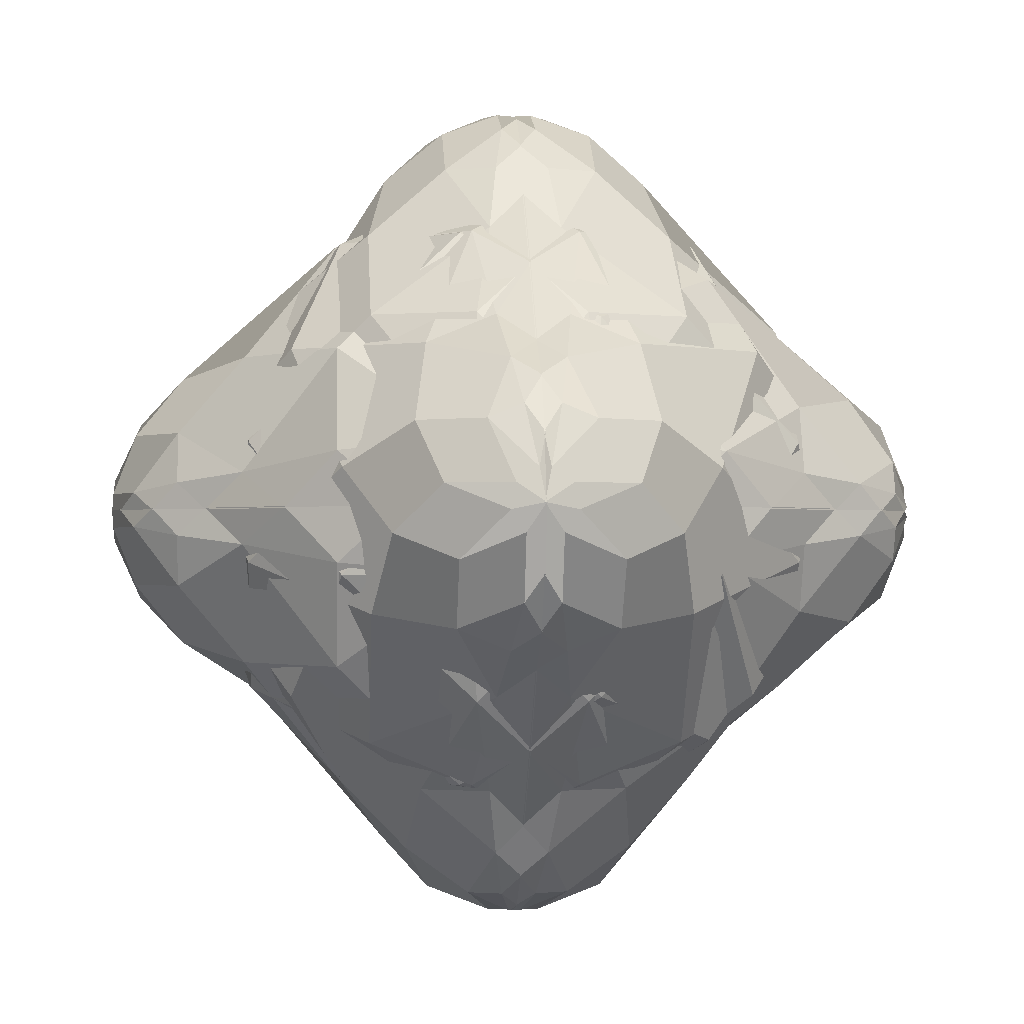
<metadata>
{"format":"obj","ext":"obj","renderer":"f3d","projection":"perspective","resolution":1024,"background":"white","views":[{"elev":-1.1,"azim":175.8,"up":"+Z"}]}
</metadata>
<code>
o Sphere.001_Sphere.009
v -1.883 0.9239 0.004951
v -2.207 0.7071 0.004951
v -2.424 0.3827 0.004951
v -2.056 0.8155 -0.1573
v -2.331 0.5449 -0.1034
v -2.481 0.1913 -0.03311
v -2.331 0.4619 -0.3037
v -2.056 0.4619 -0.6864
v -2.481 0.1084 -0.1573
v -2.5 0 0.004951
v -2.331 0.1084 -0.5399
v -2.056 -0.1622 -0.8105
v -2.481 -0.03806 -0.1864
v -2.331 -0.3087 -0.457
v -2.056 -0.6913 -0.457
v -2.481 -0.1622 -0.1034
v -2.056 -0.8155 -0.1573
v -2.331 -0.5449 -0.1034
v -1.883 -0.9239 0.004951
v -2.207 -0.7071 0.004951
v -2.424 -0.3827 0.004951
v 2.424 0.3827 0.004951
v 2.207 0.7071 0.004951
v 1.883 0.9239 0.004951
v 2.331 0.5449 -0.1034
v 2.056 0.8155 -0.1573
v 2.481 0.1622 -0.1034
v 2.056 0.6913 -0.457
v 2.331 0.3087 -0.457
v 2.481 0.03806 -0.1864
v 2.056 0.1622 -0.8105
v 2.331 -0.1084 -0.5399
v 2.481 -0.1084 -0.1573
v 2.056 -0.4619 -0.6864
v 2.5 -0 0.00495
v 2.331 -0.4619 -0.3037
v 2.481 -0.1913 -0.03311
v 2.331 -0.5449 -0.1034
v 2.056 -0.8155 -0.1573
v 2.424 -0.3827 0.004951
v 2.207 -0.7071 0.004951
v 1.883 -0.9239 0.00495
v 1.414 1.414 0.00495
v 0.7654 1.848 0.00495
v 0 2 0.00495
v -0.7654 1.848 0.004951
v -1.414 1.414 0.00495
v 1.663 1.09 -0.2118
v 1.111 1.631 -0.3195
v 0.3902 1.924 -0.3777
v -0.3902 1.924 -0.3777
v -1.111 1.631 -0.3195
v -1.663 1.09 -0.2118
v 1.111 1.383 -0.9189
v -0.3902 1.631 -1.085
v -1.663 0.9239 -0.6124
v 1.663 0.6173 -0.9189
v 0.3902 1.09 -1.626
v -1.111 0.9239 -1.378
v 1.111 0.3244 -1.626
v -0.3902 0.3827 -1.919
v -1.663 0.2168 -1.085
v 1.663 -0.2168 -1.085
v 0.3902 -0.3827 -1.919
v -1.111 -0.3244 -1.626
v 1.111 -0.9239 -1.378
v -0.3902 -1.09 -1.626
v -1.663 -0.6173 -0.9189
v 1.663 -0.9239 -0.6124
v 0.3902 -1.631 -1.085
v -1.111 -1.383 -0.9189
v 1.663 -1.09 -0.2118
v 1.111 -1.631 -0.3195
v 0.3902 -1.924 -0.3777
v -0.3902 -1.924 -0.3777
v -1.111 -1.631 -0.3195
v -1.663 -1.09 -0.2118
v 1.414 -1.414 0.00495
v 0.7654 -1.848 0.00495
v -0 -2 0.004951
v -0.7654 -1.848 0.00495
v -1.414 -1.414 0.004951
v -1.883 0.9239 -0.004951
v -2.207 0.7071 -0.004951
v -2.424 0.3827 -0.004951
v -2.056 0.8155 0.1573
v -2.331 0.5449 0.1034
v -2.481 0.1913 0.03311
v -2.331 0.4619 0.3037
v -2.056 0.4619 0.6864
v -2.481 0.1084 0.1573
v -2.5 0 -0.004951
v -2.331 0.1084 0.5399
v -2.056 -0.1622 0.8105
v -2.481 -0.03806 0.1864
v -2.331 -0.3087 0.457
v -2.056 -0.6913 0.457
v -2.481 -0.1622 0.1034
v -2.056 -0.8155 0.1573
v -2.331 -0.5449 0.1034
v -1.883 -0.9239 -0.004951
v -2.207 -0.7071 -0.004951
v -2.424 -0.3827 -0.004951
v 2.424 0.3827 -0.004951
v 2.207 0.7071 -0.004951
v 1.883 0.9239 -0.004951
v 2.331 0.5449 0.1034
v 2.056 0.8155 0.1573
v 2.481 0.1622 0.1034
v 2.056 0.6913 0.457
v 2.331 0.3087 0.457
v 2.481 0.03806 0.1864
v 2.056 0.1622 0.8105
v 2.331 -0.1084 0.5399
v 2.481 -0.1084 0.1573
v 2.056 -0.4619 0.6864
v 2.5 -0 -0.004951
v 2.331 -0.4619 0.3037
v 2.481 -0.1913 0.03311
v 2.331 -0.5449 0.1034
v 2.056 -0.8155 0.1573
v 2.424 -0.3827 -0.004951
v 2.207 -0.7071 -0.004951
v 1.883 -0.9239 -0.004951
v 1.414 1.414 -0.004951
v 0.7654 1.848 -0.004951
v 0 2 -0.004951
v -0.7654 1.848 -0.004951
v -1.414 1.414 -0.004951
v 1.663 1.09 0.2118
v 1.111 1.631 0.3195
v 0.3902 1.924 0.3777
v -0.3902 1.924 0.3777
v -1.111 1.631 0.3195
v -1.663 1.09 0.2118
v 1.111 1.383 0.9189
v -0.3902 1.631 1.085
v -1.663 0.9239 0.6124
v 1.663 0.6173 0.9189
v 0.3902 1.09 1.626
v -1.111 0.9239 1.378
v 1.111 0.3244 1.626
v -0.3902 0.3827 1.919
v -1.663 0.2168 1.085
v 1.663 -0.2168 1.085
v 0.3902 -0.3827 1.919
v -1.111 -0.3244 1.626
v 1.111 -0.9239 1.378
v -0.3902 -1.09 1.626
v -1.663 -0.6173 0.9189
v 1.663 -0.9239 0.6124
v 0.3902 -1.631 1.085
v -1.111 -1.383 0.9189
v 1.663 -1.09 0.2118
v 1.111 -1.631 0.3195
v 0.3902 -1.924 0.3777
v -0.3902 -1.924 0.3777
v -1.111 -1.631 0.3195
v -1.663 -1.09 0.2118
v 1.414 -1.414 -0.004951
v 0.7654 -1.848 -0.004951
v -0 -2 -0.004951
v -0.7654 -1.848 -0.004951
v -1.414 -1.414 -0.004951
v -0.004951 0.9239 -1.883
v -0.004951 0.7071 -2.207
v -0.004951 0.3827 -2.424
v 0.1573 0.8155 -2.056
v 0.1034 0.5449 -2.331
v 0.03311 0.1913 -2.481
v 0.3037 0.4619 -2.331
v 0.6864 0.4619 -2.056
v 0.1573 0.1084 -2.481
v -0.004951 0 -2.5
v 0.5399 0.1084 -2.331
v 0.8105 -0.1622 -2.056
v 0.1864 -0.03806 -2.481
v 0.457 -0.3087 -2.331
v 0.457 -0.6913 -2.056
v 0.1034 -0.1622 -2.481
v 0.1573 -0.8155 -2.056
v 0.1034 -0.5449 -2.331
v -0.004951 -0.9239 -1.883
v -0.004951 -0.7071 -2.207
v -0.004951 -0.3827 -2.424
v -0.004951 0.3827 2.424
v -0.004951 0.7071 2.207
v -0.004951 0.9239 1.883
v 0.1034 0.5449 2.331
v 0.1573 0.8155 2.056
v 0.1034 0.1622 2.481
v 0.457 0.6913 2.056
v 0.457 0.3087 2.331
v 0.1864 0.03806 2.481
v 0.8105 0.1622 2.056
v 0.5399 -0.1084 2.331
v 0.1573 -0.1084 2.481
v 0.6864 -0.4619 2.056
v -0.00495 -0 2.5
v 0.3037 -0.4619 2.331
v 0.03311 -0.1913 2.481
v 0.1034 -0.5449 2.331
v 0.1573 -0.8155 2.056
v -0.004951 -0.3827 2.424
v -0.004951 -0.7071 2.207
v -0.004951 -0.9239 1.883
v -0.00495 1.414 1.414
v -0.00495 1.848 0.7654
v -0.00495 2 0
v -0.004951 1.848 -0.7654
v -0.00495 1.414 -1.414
v 0.2118 1.09 1.663
v 0.3195 1.631 1.111
v 0.3777 1.924 0.3902
v 0.3777 1.924 -0.3902
v 0.3195 1.631 -1.111
v 0.2118 1.09 -1.663
v 0.9189 1.383 1.111
v 1.085 1.631 -0.3902
v 0.6124 0.9239 -1.663
v 0.9189 0.6173 1.663
v 1.626 1.09 0.3902
v 1.378 0.9239 -1.111
v 1.626 0.3244 1.111
v 1.919 0.3827 -0.3902
v 1.085 0.2168 -1.663
v 1.085 -0.2168 1.663
v 1.919 -0.3827 0.3902
v 1.626 -0.3244 -1.111
v 1.378 -0.9239 1.111
v 1.626 -1.09 -0.3902
v 0.9189 -0.6173 -1.663
v 0.6124 -0.9239 1.663
v 1.085 -1.631 0.3902
v 0.9189 -1.383 -1.111
v 0.2118 -1.09 1.663
v 0.3195 -1.631 1.111
v 0.3777 -1.924 0.3902
v 0.3777 -1.924 -0.3902
v 0.3195 -1.631 -1.111
v 0.2118 -1.09 -1.663
v -0.00495 -1.414 1.414
v -0.00495 -1.848 0.7654
v -0.004951 -2 -0
v -0.00495 -1.848 -0.7654
v -0.00495 -1.414 -1.414
v 0.004951 0.9239 -1.883
v 0.004951 0.7071 -2.207
v 0.004951 0.3827 -2.424
v -0.1573 0.8155 -2.056
v -0.1034 0.5449 -2.331
v -0.03311 0.1913 -2.481
v -0.3037 0.4619 -2.331
v -0.6864 0.4619 -2.056
v -0.1573 0.1084 -2.481
v 0.004951 0 -2.5
v -0.5399 0.1084 -2.331
v -0.8105 -0.1622 -2.056
v -0.1864 -0.03806 -2.481
v -0.457 -0.3087 -2.331
v -0.457 -0.6913 -2.056
v -0.1034 -0.1622 -2.481
v -0.1573 -0.8155 -2.056
v -0.1034 -0.5449 -2.331
v 0.004951 -0.9239 -1.883
v 0.004951 -0.7071 -2.207
v 0.004951 -0.3827 -2.424
v 0.004951 0.3827 2.424
v 0.004951 0.7071 2.207
v 0.004951 0.9239 1.883
v -0.1034 0.5449 2.331
v -0.1573 0.8155 2.056
v -0.1034 0.1622 2.481
v -0.457 0.6913 2.056
v -0.457 0.3087 2.331
v -0.1864 0.03806 2.481
v -0.8105 0.1622 2.056
v -0.5399 -0.1084 2.331
v -0.1573 -0.1084 2.481
v -0.6864 -0.4619 2.056
v 0.004951 -0 2.5
v -0.3037 -0.4619 2.331
v -0.03311 -0.1913 2.481
v -0.1034 -0.5449 2.331
v -0.1573 -0.8155 2.056
v 0.004951 -0.3827 2.424
v 0.004951 -0.7071 2.207
v 0.004951 -0.9239 1.883
v 0.004951 1.414 1.414
v 0.004951 1.848 0.7654
v 0.004951 2 0
v 0.004951 1.848 -0.7654
v 0.004951 1.414 -1.414
v -0.2118 1.09 1.663
v -0.3195 1.631 1.111
v -0.3777 1.924 0.3902
v -0.3777 1.924 -0.3902
v -0.3195 1.631 -1.111
v -0.2118 1.09 -1.663
v -0.9189 1.383 1.111
v -1.085 1.631 -0.3902
v -0.6124 0.9239 -1.663
v -0.9189 0.6173 1.663
v -1.626 1.09 0.3902
v -1.378 0.9239 -1.111
v -1.626 0.3244 1.111
v -1.919 0.3827 -0.3902
v -1.085 0.2168 -1.663
v -1.085 -0.2168 1.663
v -1.919 -0.3827 0.3902
v -1.626 -0.3244 -1.111
v -1.378 -0.9239 1.111
v -1.626 -1.09 -0.3902
v -0.9189 -0.6173 -1.663
v -0.6124 -0.9239 1.663
v -1.085 -1.631 0.3902
v -0.9189 -1.383 -1.111
v -0.2118 -1.09 1.663
v -0.3195 -1.631 1.111
v -0.3777 -1.924 0.3902
v -0.3777 -1.924 -0.3902
v -0.3195 -1.631 -1.111
v -0.2118 -1.09 -1.663
v 0.004951 -1.414 1.414
v 0.004951 -1.848 0.7654
v 0.004951 -2 -0
v 0.004951 -1.848 -0.7654
v 0.004951 -1.414 -1.414
v -0.004951 -1.883 -0.9178
v -0.004951 -2.207 -0.7011
v -0.004951 -2.424 -0.3766
v 0.1573 -2.056 -0.8095
v 0.1034 -2.331 -0.5389
v 0.03311 -2.481 -0.1853
v 0.3037 -2.331 -0.4559
v 0.6864 -2.056 -0.4559
v 0.1573 -2.481 -0.1024
v -0.004951 -2.5 0.006033
v 0.5399 -2.331 -0.1024
v 0.8105 -2.056 0.1682
v 0.1864 -2.481 0.04409
v 0.457 -2.331 0.3147
v 0.457 -2.056 0.6974
v 0.1034 -2.481 0.1682
v 0.1573 -2.056 0.8215
v 0.1034 -2.331 0.5509
v -0.004951 -1.883 0.9299
v -0.004951 -2.207 0.7131
v -0.004951 -2.424 0.3887
v -0.004951 2.424 -0.3767
v -0.004951 2.207 -0.7011
v -0.004951 1.883 -0.9178
v 0.1034 2.331 -0.5389
v 0.1573 2.056 -0.8095
v 0.1034 2.481 -0.1562
v 0.457 2.056 -0.6853
v 0.457 2.331 -0.3026
v 0.1864 2.481 -0.03203
v 0.8105 2.056 -0.1562
v 0.5399 2.331 0.1144
v 0.1573 2.481 0.1144
v 0.6864 2.056 0.468
v -0.004951 2.5 0.006033
v 0.3037 2.331 0.468
v 0.03311 2.481 0.1974
v 0.1034 2.331 0.5509
v 0.1573 2.056 0.8215
v -0.004951 2.424 0.3887
v -0.004951 2.207 0.7131
v -0.004951 1.883 0.9299
v -0.004951 1.414 -1.408
v -0.004951 0.7654 -1.842
v -0.004951 0 -1.994
v -0.004951 -0.7654 -1.842
v -0.004951 -1.414 -1.408
v 0.2118 1.663 -1.084
v 0.3195 1.111 -1.625
v 0.3777 0.3902 -1.918
v 0.3777 -0.3902 -1.918
v 0.3195 -1.111 -1.625
v 0.2118 -1.663 -1.084
v 0.9189 1.111 -1.377
v 1.085 -0.3902 -1.625
v 0.6124 -1.663 -0.9178
v 0.9189 1.663 -0.6113
v 1.626 0.3902 -1.084
v 1.378 -1.111 -0.9178
v 1.626 1.111 -0.3184
v 1.919 -0.3902 -0.3766
v 1.085 -1.663 -0.2107
v 1.085 1.663 0.2228
v 1.919 0.3902 0.3887
v 1.626 -1.111 0.3305
v 1.378 1.111 0.9299
v 1.626 -0.3902 1.096
v 0.9189 -1.663 0.6233
v 0.6124 1.663 0.9299
v 1.085 0.3902 1.637
v 0.9189 -1.111 1.389
v 0.2118 1.663 1.096
v 0.3195 1.111 1.637
v 0.3777 0.3902 1.93
v 0.3777 -0.3902 1.93
v 0.3195 -1.111 1.637
v 0.2118 -1.663 1.096
v -0.004951 1.414 1.42
v -0.00495 0.7654 1.854
v -0.004951 0 2.006
v -0.00495 -0.7654 1.854
v -0.004951 -1.414 1.42
v 0.004951 -1.883 -0.9178
v 0.004951 -2.207 -0.7011
v 0.004951 -2.424 -0.3766
v -0.1573 -2.056 -0.8095
v -0.1034 -2.331 -0.5389
v -0.03311 -2.481 -0.1853
v -0.3037 -2.331 -0.4559
v -0.6864 -2.056 -0.4559
v -0.1573 -2.481 -0.1024
v 0.004951 -2.5 0.006033
v -0.5399 -2.331 -0.1024
v -0.8105 -2.056 0.1682
v -0.1864 -2.481 0.04409
v -0.457 -2.331 0.3147
v -0.457 -2.056 0.6974
v -0.1034 -2.481 0.1682
v -0.1573 -2.056 0.8215
v -0.1034 -2.331 0.5509
v 0.004951 -1.883 0.9299
v 0.004951 -2.207 0.7131
v 0.004951 -2.424 0.3887
v 0.004951 2.424 -0.3767
v 0.004951 2.207 -0.7011
v 0.004951 1.883 -0.9178
v -0.1034 2.331 -0.5389
v -0.1573 2.056 -0.8095
v -0.1034 2.481 -0.1562
v -0.457 2.056 -0.6853
v -0.457 2.331 -0.3026
v -0.1864 2.481 -0.03203
v -0.8105 2.056 -0.1562
v -0.5399 2.331 0.1144
v -0.1573 2.481 0.1144
v -0.6864 2.056 0.468
v 0.004951 2.5 0.006033
v -0.3037 2.331 0.468
v -0.03311 2.481 0.1974
v -0.1034 2.331 0.5509
v -0.1573 2.056 0.8215
v 0.004951 2.424 0.3887
v 0.004951 2.207 0.7131
v 0.004951 1.883 0.9299
v 0.004951 1.414 -1.408
v 0.004951 0.7654 -1.842
v 0.004951 0 -1.994
v 0.004951 -0.7654 -1.842
v 0.004951 -1.414 -1.408
v -0.2118 1.663 -1.084
v -0.3195 1.111 -1.625
v -0.3777 0.3902 -1.918
v -0.3777 -0.3902 -1.918
v -0.3195 -1.111 -1.625
v -0.2118 -1.663 -1.084
v -0.9189 1.111 -1.377
v -1.085 -0.3902 -1.625
v -0.6124 -1.663 -0.9178
v -0.9189 1.663 -0.6113
v -1.626 0.3902 -1.084
v -1.378 -1.111 -0.9178
v -1.626 1.111 -0.3184
v -1.919 -0.3902 -0.3766
v -1.085 -1.663 -0.2107
v -1.085 1.663 0.2228
v -1.919 0.3902 0.3887
v -1.626 -1.111 0.3305
v -1.378 1.111 0.9299
v -1.626 -0.3902 1.096
v -0.9189 -1.663 0.6233
v -0.6124 1.663 0.9299
v -1.085 0.3902 1.637
v -0.9189 -1.111 1.389
v -0.2118 1.663 1.096
v -0.3195 1.111 1.637
v -0.3777 0.3902 1.93
v -0.3777 -0.3902 1.93
v -0.3195 -1.111 1.637
v -0.2118 -1.663 1.096
v 0.004951 1.414 1.42
v 0.00495 0.7654 1.854
v 0.004951 0 2.006
v 0.00495 -0.7654 1.854
v 0.004951 -1.414 1.42
f 10 3 6
f 7 9 10 6
f 65 68 12 62
f 2 4 5
f 11 12 14 13
f 11 13 10 9
f 15 14 12 68
f 14 15 18 16
f 14 16 10 13
f 87 89 86
f 28 26 25
f 17 18 15
f 77 19 17
f 17 20 18
f 25 27 29 28
f 29 30 32 31
f 20 21 18
f 80 81 75
f 89 87 88
f 28 29 31 57
f 24 23 26
f 22 25 23
f 57 31 63 60
f 19 20 17
f 44 49 50
f 48 28 57 54
f 23 25 26
f 50 54 58 55
f 27 35 30 29
f 38 36 37
f 34 36 39 69
f 61 64 67 65
f 32 33 36 34
f 54 57 60 58
f 63 34 69 66
f 67 70 75 71
f 50 49 54
f 72 69 39
f 74 70 73
f 52 51 55
f 54 49 48
f 37 40 38
f 77 17 15
f 76 77 71
f 48 26 28
f 42 72 39
f 55 51 50
f 74 80 75
f 73 79 74
f 38 41 39
f 45 50 51
f 46 45 51
f 44 43 49
f 44 50 45
f 55 58 61 59
f 43 24 48
f 135 83 86
f 40 37 35
f 38 40 41
f 41 42 39
f 1 47 53
f 52 55 59 56
f 46 51 52
f 60 63 66 64
f 47 52 53
f 59 61 65 62
f 30 35 33 32
f 58 60 64 61
f 64 66 70 67
f 65 67 71 68
f 33 35 37 36
f 141 138 90 144
f 38 39 36
f 72 73 69
f 74 75 70
f 76 71 75
f 43 48 49
f 135 86 138
f 72 78 73
f 91 93 90 89
f 75 81 76
f 95 96 94 93
f 78 79 73
f 84 87 86
f 79 80 74
f 76 82 77
f 84 85 87
f 83 84 86
f 144 90 93 94
f 42 78 72
f 81 82 76
f 127 133 132
f 82 19 77
f 138 86 89 90
f 47 46 52
f 22 35 27 25
f 48 24 26
f 31 32 34 63
f 18 21 10 16
f 71 77 15 68
f 66 69 73 70
f 92 88 85
f 89 88 92 91
f 147 144 94 150
f 146 148 145 142
f 93 91 92 95
f 150 94 96 97
f 152 155 151 148
f 96 95 92 98
f 171 169 168
f 108 110 107
f 100 99 97
f 105 108 107
f 101 159 99
f 100 102 99
f 110 111 109 107
f 113 114 112 111
f 103 102 100
f 163 162 157
f 139 113 111 110
f 105 106 108
f 107 104 105
f 142 145 113 139
f 102 101 99
f 106 130 108
f 136 139 110 130
f 137 140 136 132
f 111 112 117 109
f 120 119 118
f 151 121 118 116
f 147 149 146 143
f 116 118 115 114
f 110 108 130
f 148 151 116 145
f 153 157 152 149
f 136 131 132
f 154 121 151
f 156 155 152
f 170 169 171
f 137 133 134
f 131 136 130
f 120 122 119
f 97 99 159
f 159 158 153
f 140 142 139 136
f 154 124 121
f 130 125 131
f 162 156 157
f 156 161 155
f 121 123 120
f 135 138 134
f 127 128 133
f 125 126 131
f 132 126 127
f 141 143 140 137
f 106 125 130
f 122 117 119
f 122 120 123
f 124 123 121
f 129 83 135
f 138 141 137 134
f 85 88 87
f 144 147 143 141
f 129 135 134
f 114 115 117 112
f 143 146 142 140
f 149 152 148 146
f 150 153 149 147
f 118 119 117 115
f 223 226 172 220
f 121 120 118
f 155 154 151
f 157 156 152
f 158 157 153
f 133 137 132
f 171 172 175 173
f 155 160 154
f 217 220 168
f 126 132 131
f 158 163 157
f 167 169 170
f 161 160 155
f 165 217 168
f 162 161 156
f 159 164 158
f 167 166 169
f 166 165 168
f 176 175 172 226
f 160 124 154
f 164 163 158
f 220 217 216
f 101 164 159
f 172 171 168 220
f 128 134 133
f 128 129 134
f 107 109 117 104
f 145 116 114 113
f 100 98 92 103
f 153 150 97 159
f 98 100 97 96
f 174 167 170
f 171 173 174 170
f 229 232 176 226
f 166 168 169
f 175 176 178 177
f 175 177 174 173
f 179 178 176 232
f 178 179 182 180
f 178 180 174 177
f 251 253 250
f 192 190 189
f 181 182 179
f 241 183 181
f 181 184 182
f 189 191 193 192
f 193 194 196 195
f 184 185 182
f 244 245 239
f 253 251 252
f 192 193 195 221
f 188 187 190
f 186 189 187
f 221 195 227 224
f 183 184 181
f 208 213 214
f 212 192 221 218
f 187 189 190
f 214 218 222 219
f 191 199 194 193
f 202 200 201
f 198 200 203 233
f 225 228 231 229
f 196 197 200 198
f 218 221 224 222
f 227 198 233 230
f 231 234 239 235
f 214 213 218
f 236 233 203
f 238 234 237
f 216 215 219
f 218 213 212
f 201 204 202
f 241 181 179
f 240 241 235
f 212 190 192
f 206 236 203
f 219 215 214
f 238 244 239
f 237 243 238
f 202 205 203
f 209 214 215
f 210 209 215
f 208 207 213
f 208 214 209
f 219 222 225 223
f 207 188 212
f 299 247 250
f 204 201 199
f 202 204 205
f 205 206 203
f 165 211 217
f 216 219 223 220
f 210 215 216
f 224 227 230 228
f 211 216 217
f 223 225 229 226
f 194 199 197 196
f 222 224 228 225
f 228 230 234 231
f 229 231 235 232
f 197 199 201 200
f 305 302 254 308
f 202 203 200
f 236 237 233
f 238 239 234
f 240 235 239
f 207 212 213
f 299 250 302
f 236 242 237
f 255 257 254 253
f 239 245 240
f 259 260 258 257
f 242 243 237
f 248 251 250
f 243 244 238
f 240 246 241
f 248 249 251
f 247 248 250
f 308 254 257 258
f 206 242 236
f 245 246 240
f 291 297 296
f 246 183 241
f 302 250 253 254
f 211 210 216
f 186 199 191 189
f 212 188 190
f 195 196 198 227
f 182 185 174 180
f 235 241 179 232
f 230 233 237 234
f 256 252 249
f 253 252 256 255
f 311 308 258 314
f 310 312 309 306
f 257 255 256 259
f 314 258 260 261
f 316 319 315 312
f 260 259 256 262
f 335 333 332
f 272 274 271
f 264 263 261
f 269 272 271
f 265 323 263
f 264 266 263
f 274 275 273 271
f 277 278 276 275
f 267 266 264
f 327 326 321
f 303 277 275 274
f 269 270 272
f 271 268 269
f 306 309 277 303
f 266 265 263
f 270 294 272
f 300 303 274 294
f 301 304 300 296
f 275 276 281 273
f 284 283 282
f 315 285 282 280
f 311 313 310 307
f 280 282 279 278
f 274 272 294
f 312 315 280 309
f 317 321 316 313
f 300 295 296
f 318 285 315
f 320 319 316
f 334 333 335
f 301 297 298
f 295 300 294
f 284 286 283
f 261 263 323
f 323 322 317
f 304 306 303 300
f 318 288 285
f 294 289 295
f 326 320 321
f 320 325 319
f 285 287 284
f 299 302 298
f 291 292 297
f 289 290 295
f 296 290 291
f 305 307 304 301
f 270 289 294
f 286 281 283
f 286 284 287
f 288 287 285
f 293 247 299
f 302 305 301 298
f 249 252 251
f 308 311 307 305
f 293 299 298
f 278 279 281 276
f 307 310 306 304
f 313 316 312 310
f 314 317 313 311
f 282 283 281 279
f 387 390 336 384
f 285 284 282
f 319 318 315
f 321 320 316
f 322 321 317
f 297 301 296
f 335 336 339 337
f 319 324 318
f 381 384 332
f 290 296 295
f 322 327 321
f 331 333 334
f 325 324 319
f 329 381 332
f 326 325 320
f 323 328 322
f 331 330 333
f 330 329 332
f 340 339 336 390
f 324 288 318
f 328 327 322
f 384 381 380
f 265 328 323
f 336 335 332 384
f 292 298 297
f 292 293 298
f 271 273 281 268
f 309 280 278 277
f 264 262 256 267
f 317 314 261 323
f 262 264 261 260
f 338 331 334
f 335 337 338 334
f 393 396 340 390
f 330 332 333
f 339 340 342 341
f 339 341 338 337
f 343 342 340 396
f 342 343 346 344
f 342 344 338 341
f 415 417 414
f 356 354 353
f 345 346 343
f 405 347 345
f 345 348 346
f 353 355 357 356
f 357 358 360 359
f 348 349 346
f 408 409 403
f 417 415 416
f 356 357 359 385
f 352 351 354
f 350 353 351
f 385 359 391 388
f 347 348 345
f 372 377 378
f 376 356 385 382
f 351 353 354
f 378 382 386 383
f 355 363 358 357
f 366 364 365
f 362 364 367 397
f 389 392 395 393
f 360 361 364 362
f 382 385 388 386
f 391 362 397 394
f 395 398 403 399
f 378 377 382
f 400 397 367
f 402 398 401
f 380 379 383
f 382 377 376
f 365 368 366
f 405 345 343
f 404 405 399
f 376 354 356
f 370 400 367
f 383 379 378
f 402 408 403
f 401 407 402
f 366 369 367
f 373 378 379
f 374 373 379
f 372 371 377
f 372 378 373
f 383 386 389 387
f 371 352 376
f 463 411 414
f 368 365 363
f 366 368 369
f 369 370 367
f 329 375 381
f 380 383 387 384
f 374 379 380
f 388 391 394 392
f 375 380 381
f 387 389 393 390
f 358 363 361 360
f 386 388 392 389
f 392 394 398 395
f 393 395 399 396
f 361 363 365 364
f 469 466 418 472
f 366 367 364
f 400 401 397
f 402 403 398
f 404 399 403
f 371 376 377
f 463 414 466
f 400 406 401
f 419 421 418 417
f 403 409 404
f 423 424 422 421
f 406 407 401
f 412 415 414
f 407 408 402
f 404 410 405
f 412 413 415
f 411 412 414
f 472 418 421 422
f 370 406 400
f 409 410 404
f 455 461 460
f 410 347 405
f 466 414 417 418
f 375 374 380
f 350 363 355 353
f 376 352 354
f 359 360 362 391
f 346 349 338 344
f 399 405 343 396
f 394 397 401 398
f 420 416 413
f 417 416 420 419
f 475 472 422 478
f 474 476 473 470
f 421 419 420 423
f 478 422 424 425
f 480 483 479 476
f 424 423 420 426
f 436 438 435
f 428 427 425
f 433 436 435
f 429 487 427
f 59 62 8 56
f 428 430 427
f 438 439 437 435
f 441 442 440 439
f 431 430 428
f 491 490 485
f 467 441 439 438
f 433 434 436
f 435 432 433
f 470 473 441 467
f 430 429 427
f 434 458 436
f 464 467 438 458
f 465 468 464 460
f 439 440 445 437
f 448 447 446
f 479 449 446 444
f 475 477 474 471
f 444 446 443 442
f 438 436 458
f 476 479 444 473
f 481 485 480 477
f 464 459 460
f 482 449 479
f 484 483 480
f 465 461 462
f 459 464 458
f 448 450 447
f 425 427 487
f 487 486 481
f 468 470 467 464
f 482 452 449
f 458 453 459
f 490 484 485
f 484 489 483
f 449 451 448
f 463 466 462
f 455 456 461
f 453 454 459
f 460 454 455
f 469 471 468 465
f 434 453 458
f 7 8 11 9
f 450 445 447
f 450 448 451
f 452 451 449
f 457 411 463
f 466 469 465 462
f 413 416 415
f 472 475 471 469
f 457 463 462
f 442 443 445 440
f 471 474 470 468
f 477 480 476 474
f 478 481 477 475
f 446 447 445 443
f 449 448 446
f 483 482 479
f 485 484 480
f 486 485 481
f 461 465 460
f 483 488 482
f 454 460 459
f 486 491 485
f 7 5 4
f 489 488 483
f 6 5 7
f 53 56 4
f 490 489 484
f 487 492 486
f 1 53 4
f 488 452 482
f 492 491 486
f 429 492 487
f 3 5 6
f 456 462 461
f 456 457 462
f 435 437 445 432
f 473 444 442 441
f 428 426 420 431
f 481 478 425 487
f 426 428 425 424
f 8 7 4 56
f 2 1 4
f 3 2 5
f 56 53 52
f 12 11 8 62

</code>
